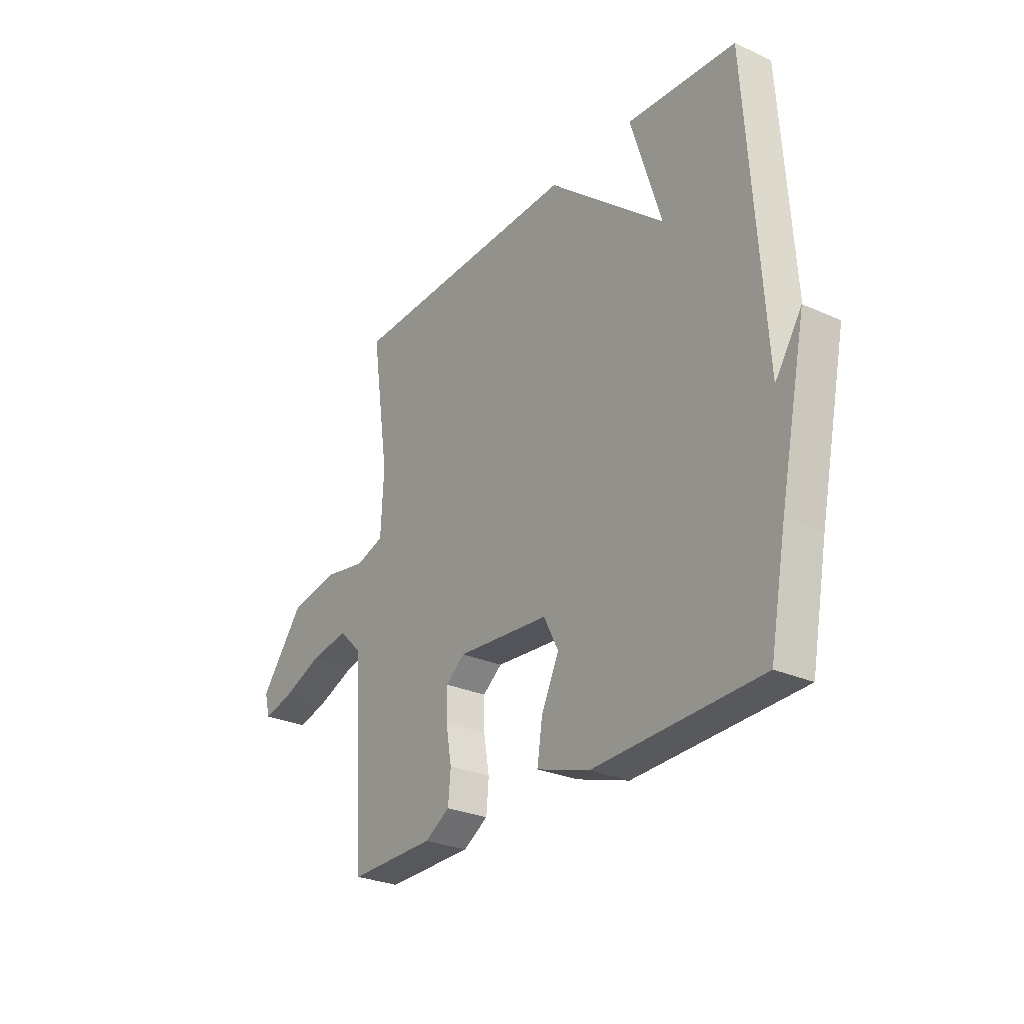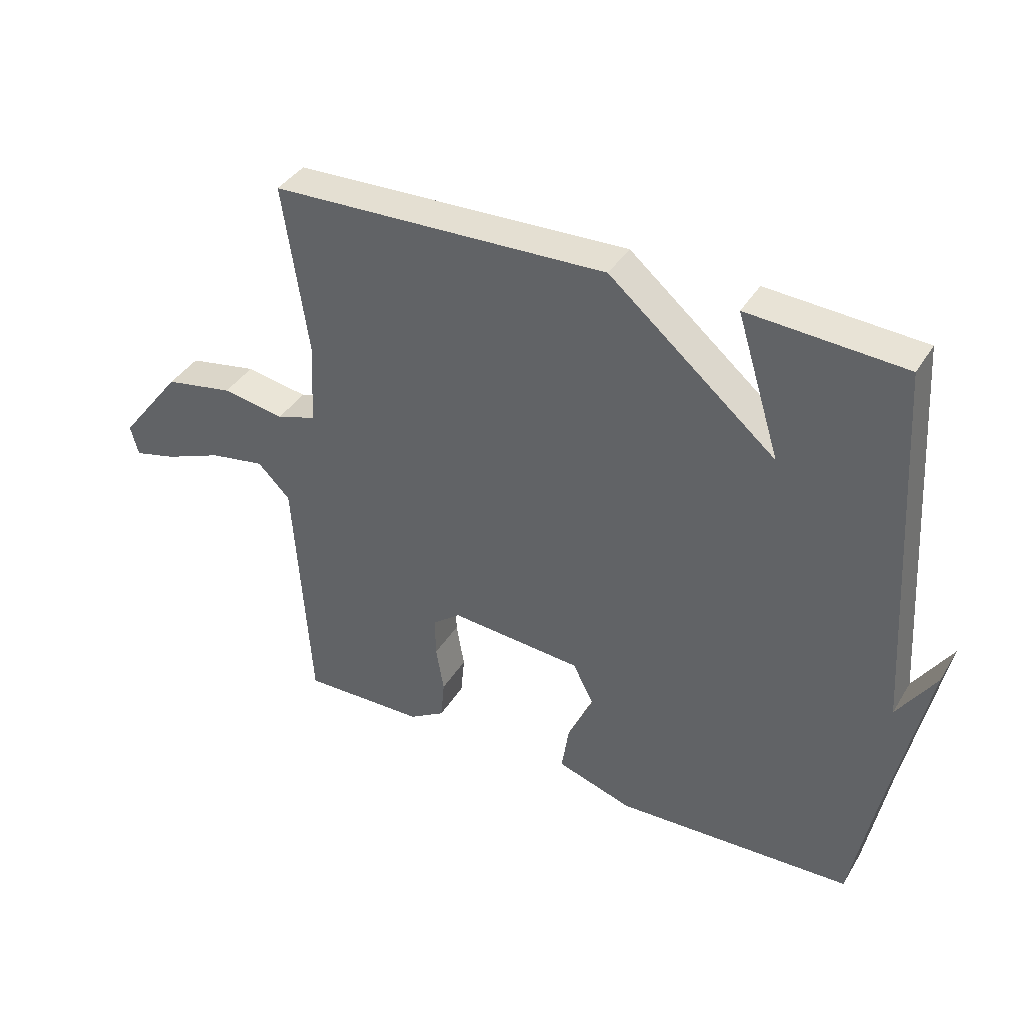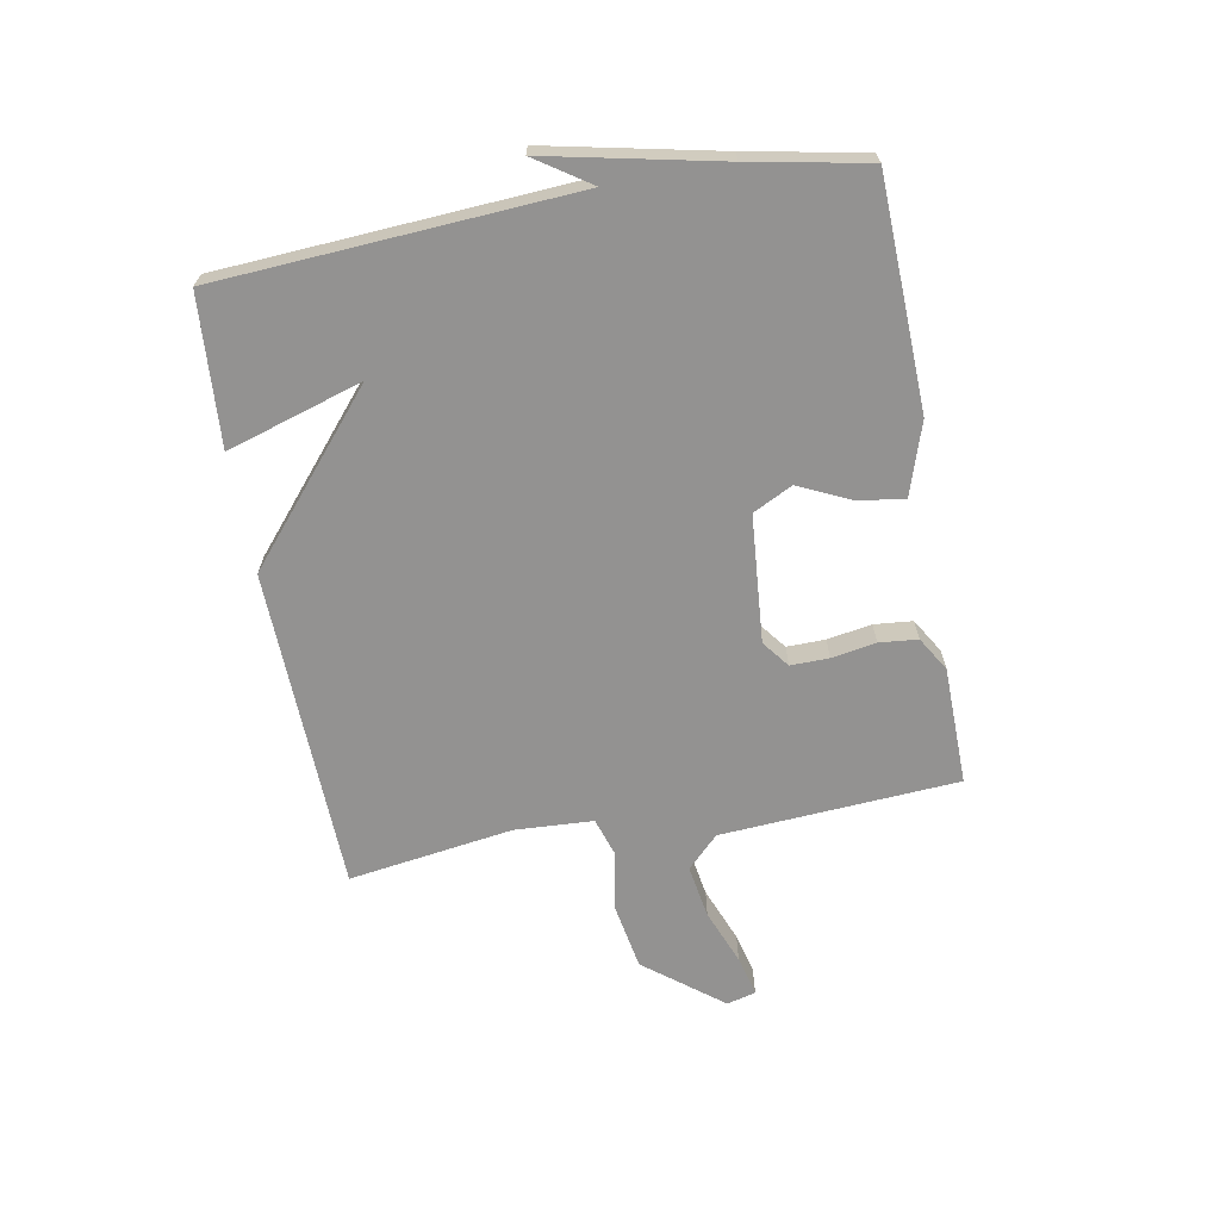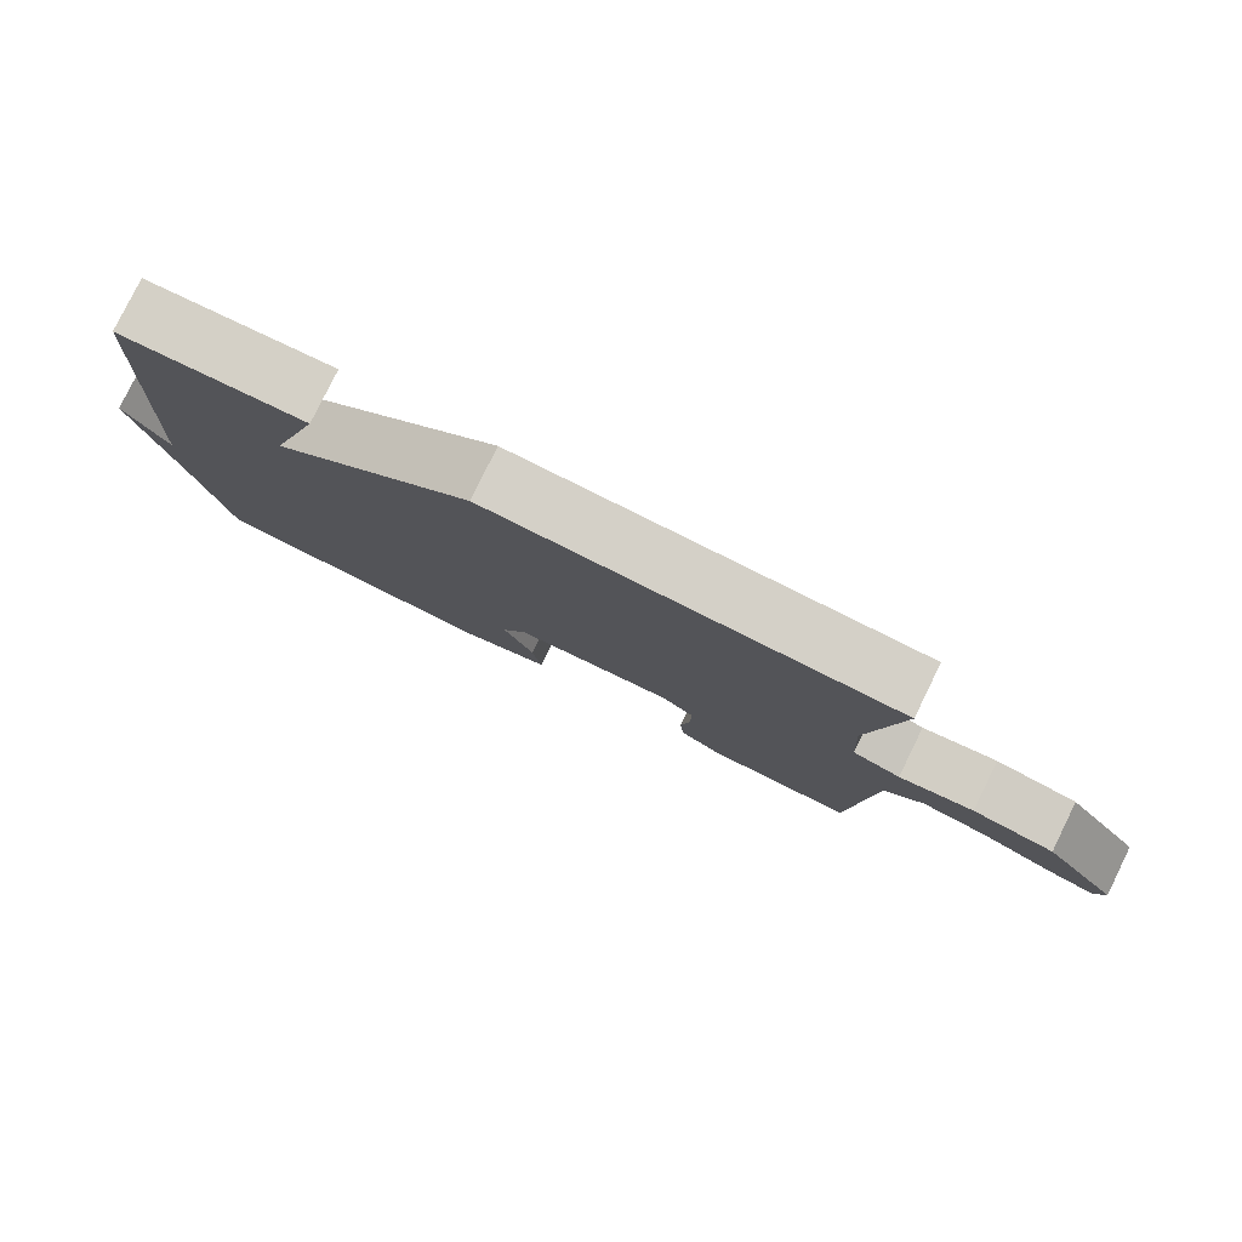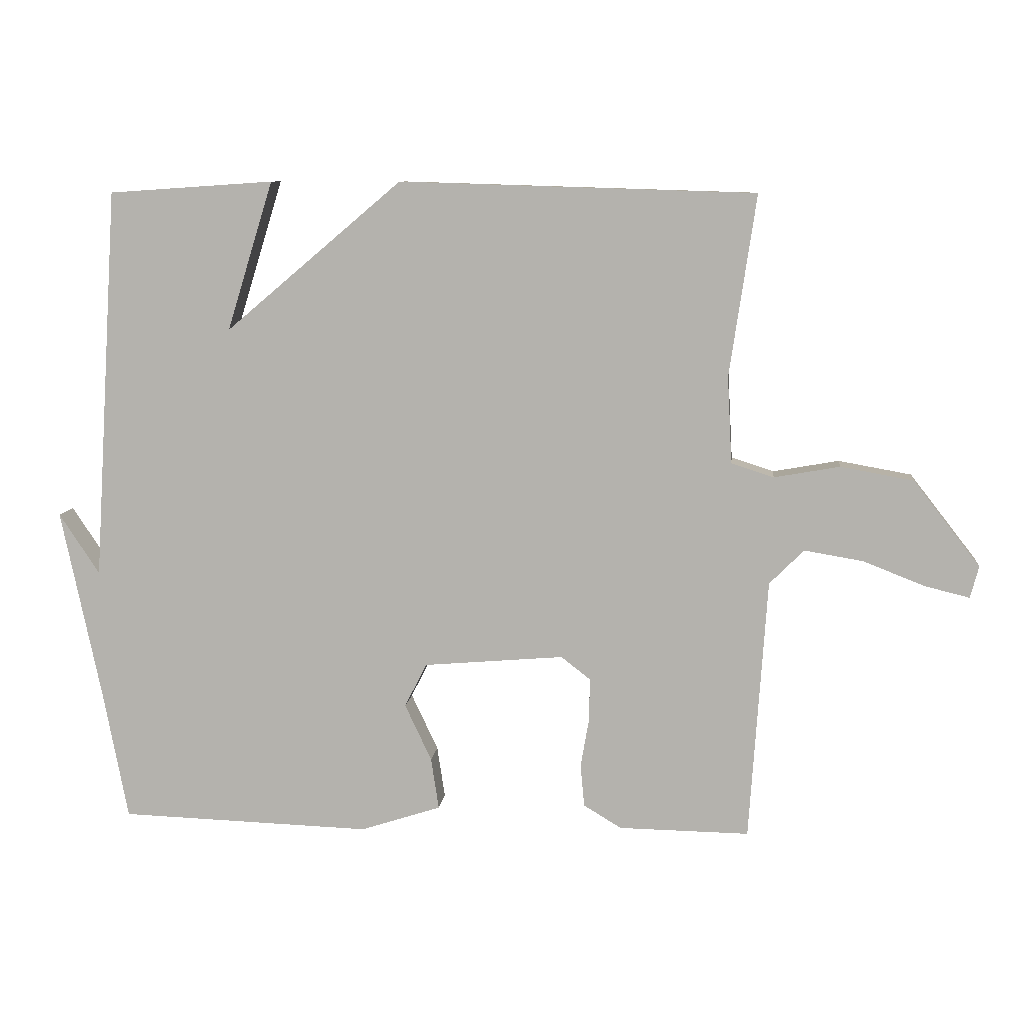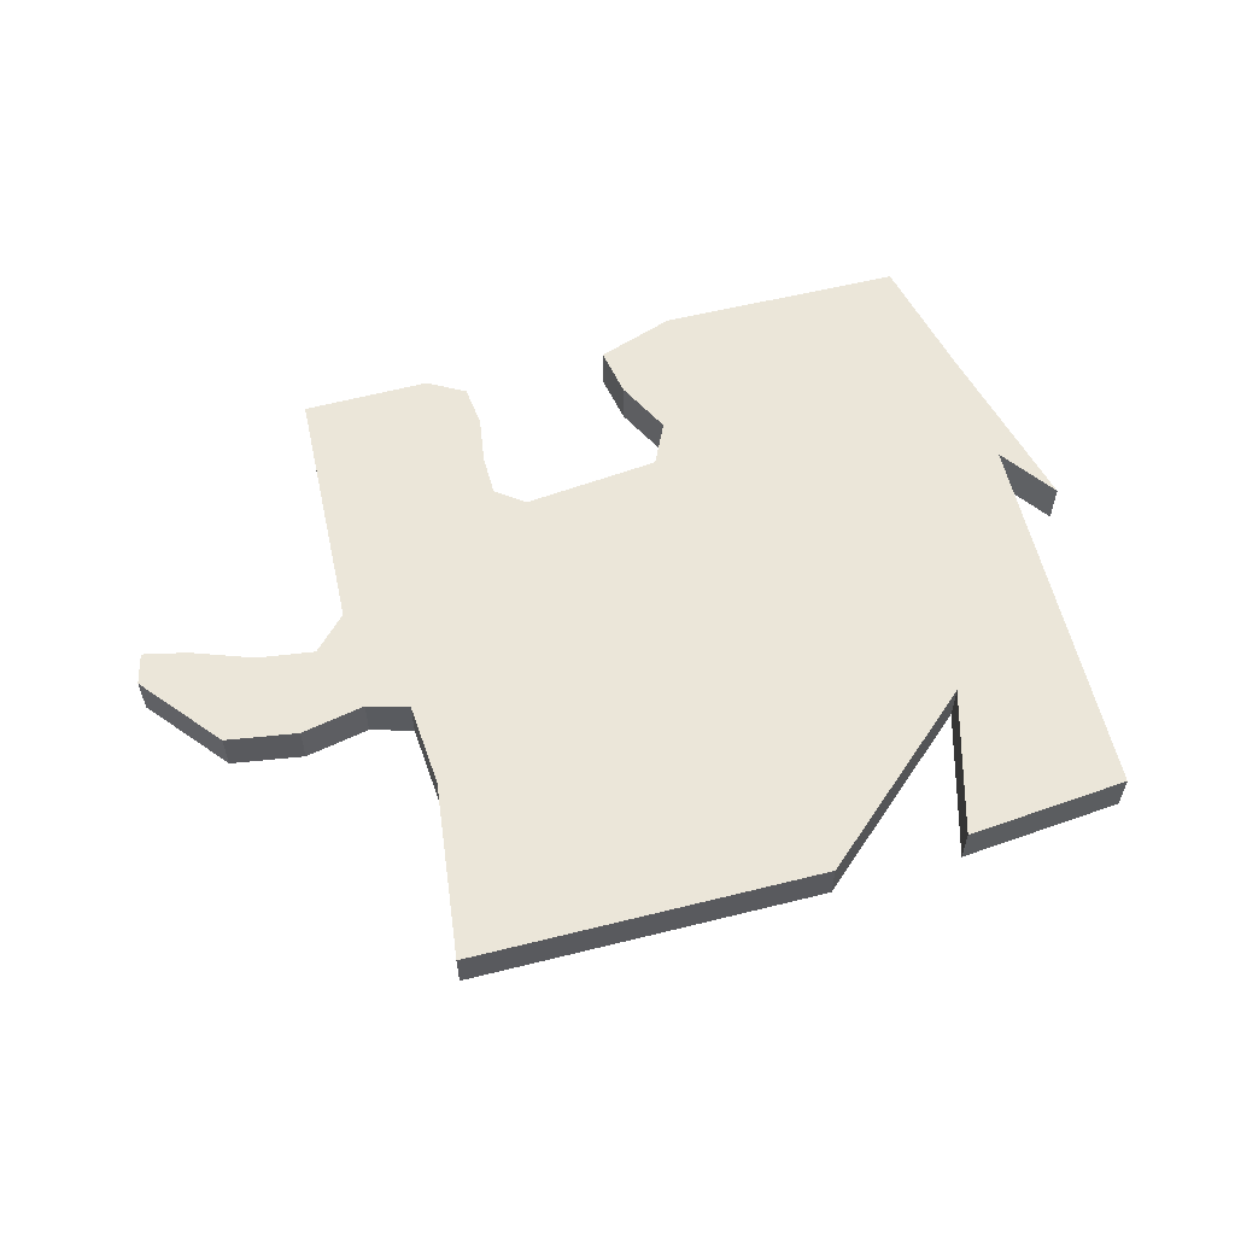
<metadata>
{"format":"obj","ext":"obj","renderer":"f3d","projection":"perspective","resolution":1024,"background":"white","views":[{"elev":-27.7,"azim":55.2,"up":"+Z"},{"elev":38.7,"azim":28.4,"up":"+Z"},{"elev":-66.4,"azim":100.3,"up":"+Y"},{"elev":79.9,"azim":-153.8,"up":"+Z"},{"elev":8.8,"azim":-173.8,"up":"+Z"},{"elev":57.4,"azim":-16.3,"up":"+Y"}]}
</metadata>
<code>
v -0.5 0.07 -0.5
v -0.527 0.07 -0.098
v -0.58 0.07 -0.045
v -0.67 0.07 -0.06
v -0.764 0.07 -0.097
v -0.833 0.07 -0.114
v -0.846 0.07 -0.065
v -0.744 0.07 0.066
v -0.632 0.07 0.086
v -0.531 0.07 0.068
v -0.466 0.07 0.089
v -0.459 0.07 0.222
v -0.5 0.07 0.5
v 0.047 0.07 0.517
v 0.318 0.07 0.288
v 0.247 0.07 0.517
v 0.5 0.07 0.5
v 0.538 0.07 -0.102
v 0.6 0.07 -0.009
v 0.538 0.07 -0.302
v 0.5 0.07 -0.5
v 0.114 0.07 -0.513
v -0.009 0.07 -0.473
v 0.003 0.07 -0.394
v 0.044 0.07 -0.307
v 0.01 0.07 -0.24
v -0.205 0.07 -0.222
v -0.25 0.07 -0.257
v -0.249 0.07 -0.322
v -0.236 0.07 -0.397
v -0.242 0.07 -0.462
v -0.3 0.07 -0.497
v -0.5 0 -0.5
v -0.527 0 -0.098
v -0.58 0 -0.045
v -0.67 0 -0.06
v -0.764 0 -0.097
v -0.833 0 -0.114
v -0.846 0 -0.065
v -0.744 0 0.066
v -0.632 0 0.086
v -0.531 0 0.068
v -0.466 0 0.089
v -0.459 0 0.222
v -0.5 0 0.5
v 0.047 0 0.517
v 0.318 0 0.288
v 0.247 0 0.517
v 0.5 0 0.5
v 0.538 0 -0.102
v 0.6 0 -0.009
v 0.538 0 -0.302
v 0.5 0 -0.5
v 0.114 0 -0.513
v -0.009 0 -0.473
v 0.003 0 -0.394
v 0.044 0 -0.307
v 0.01 0 -0.24
v -0.205 0 -0.222
v -0.25 0 -0.257
v -0.249 0 -0.322
v -0.236 0 -0.397
v -0.242 0 -0.462
v -0.3 0 -0.497
f 32 1 2
f 31 32 2
f 30 31 2
f 29 30 2
f 28 29 2 3
f 27 28 3
f 26 27 3
f 23 24 25
f 22 23 25
f 21 22 25
f 20 21 25
f 20 25 26
f 18 19 20
f 17 18 20
f 16 17 20
f 15 16 20
f 15 20 26
f 14 15 26
f 13 14 26
f 12 13 26
f 11 12 26
f 10 11 26 3
f 8 9 10
f 7 8 10
f 6 7 10
f 5 6 10
f 4 5 10
f 3 4 10
f 34 33 64
f 34 64 63
f 34 63 62
f 34 62 61
f 35 34 61 60
f 35 60 59
f 35 59 58
f 57 56 55
f 57 55 54
f 57 54 53
f 57 53 52
f 58 57 52
f 52 51 50
f 52 50 49
f 52 49 48
f 52 48 47
f 58 52 47
f 58 47 46
f 58 46 45
f 58 45 44
f 58 44 43
f 35 58 43 42
f 42 41 40
f 42 40 39
f 42 39 38
f 42 38 37
f 42 37 36
f 42 36 35
f 1 33 34 2
f 2 34 35 3
f 3 35 36 4
f 4 36 37 5
f 5 37 38 6
f 6 38 39 7
f 7 39 40 8
f 8 40 41 9
f 9 41 42 10
f 10 42 43 11
f 11 43 44 12
f 12 44 45 13
f 13 45 46 14
f 14 46 47 15
f 15 47 48 16
f 16 48 49 17
f 17 49 50 18
f 18 50 51 19
f 19 51 52 20
f 20 52 53 21
f 21 53 54 22
f 22 54 55 23
f 23 55 56 24
f 24 56 57 25
f 25 57 58 26
f 26 58 59 27
f 27 59 60 28
f 28 60 61 29
f 29 61 62 30
f 30 62 63 31
f 31 63 64 32
f 32 64 33 1

</code>
